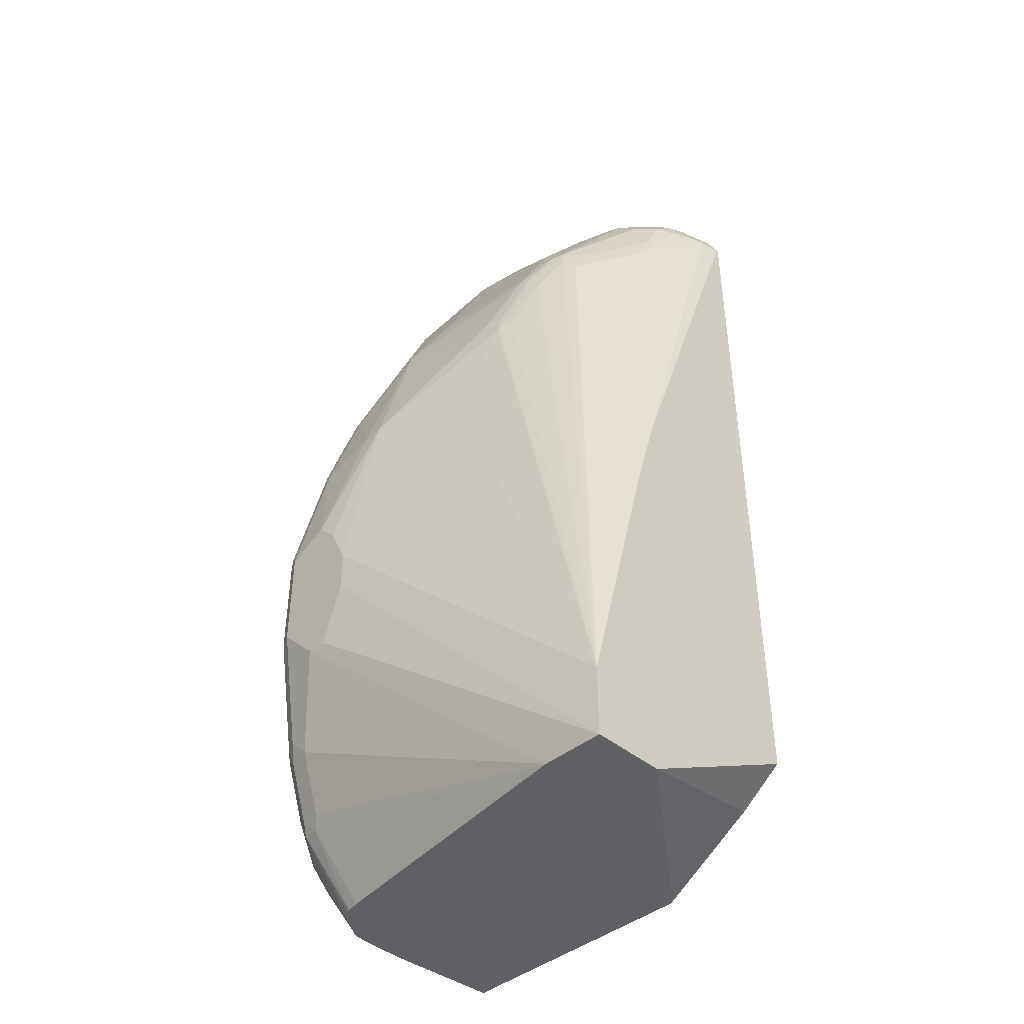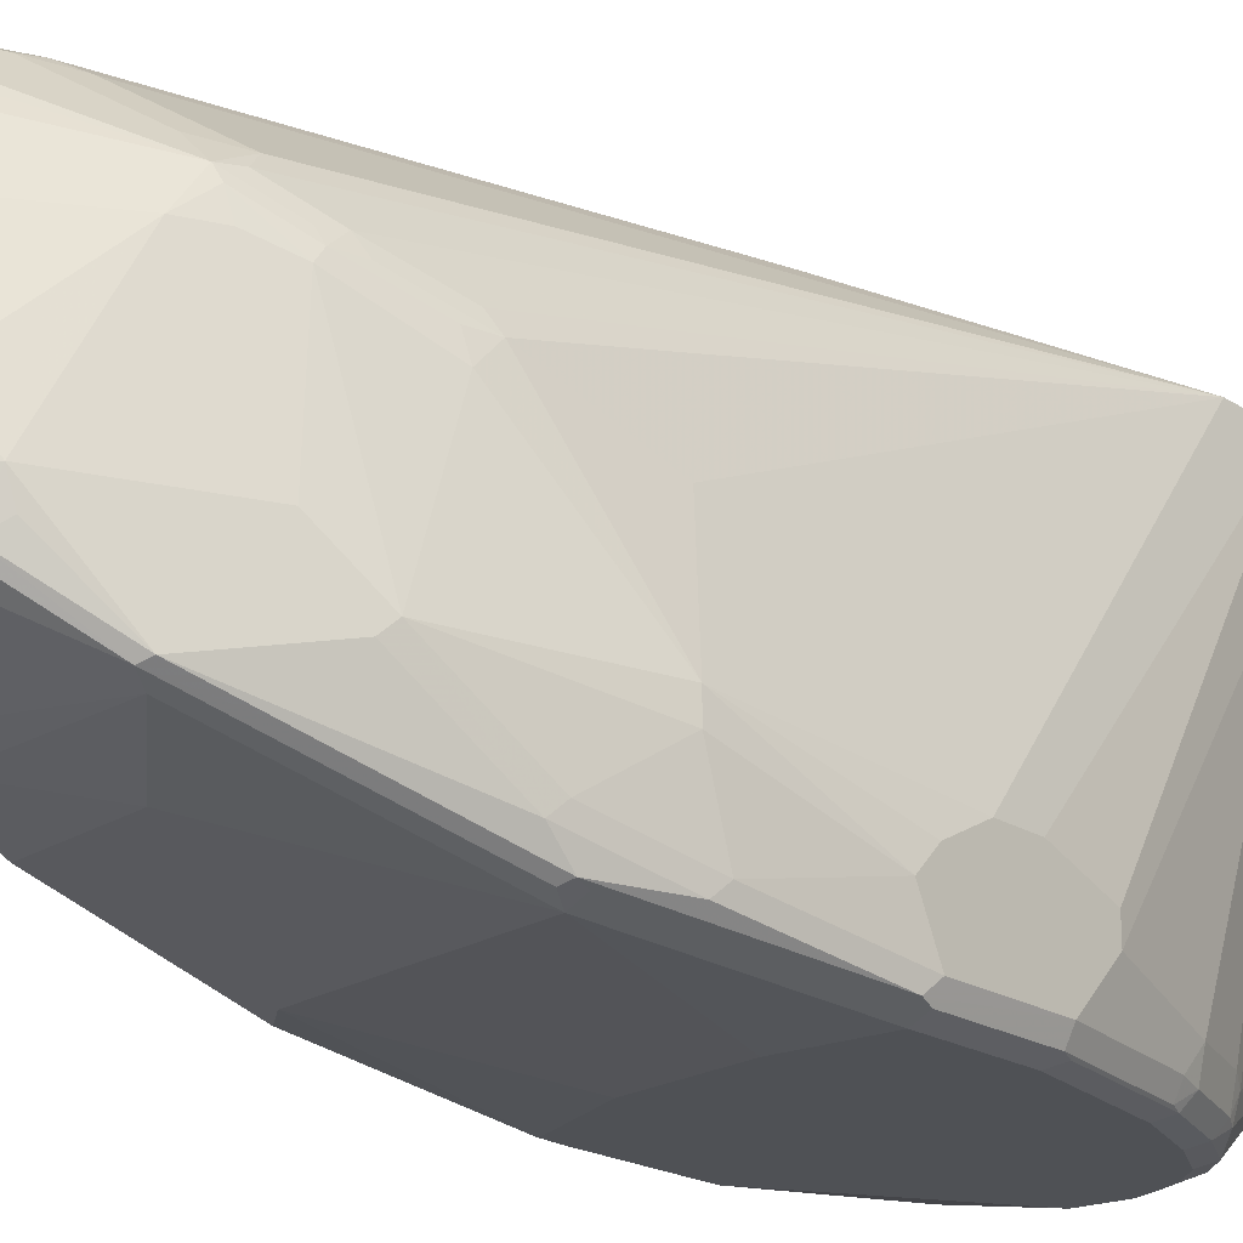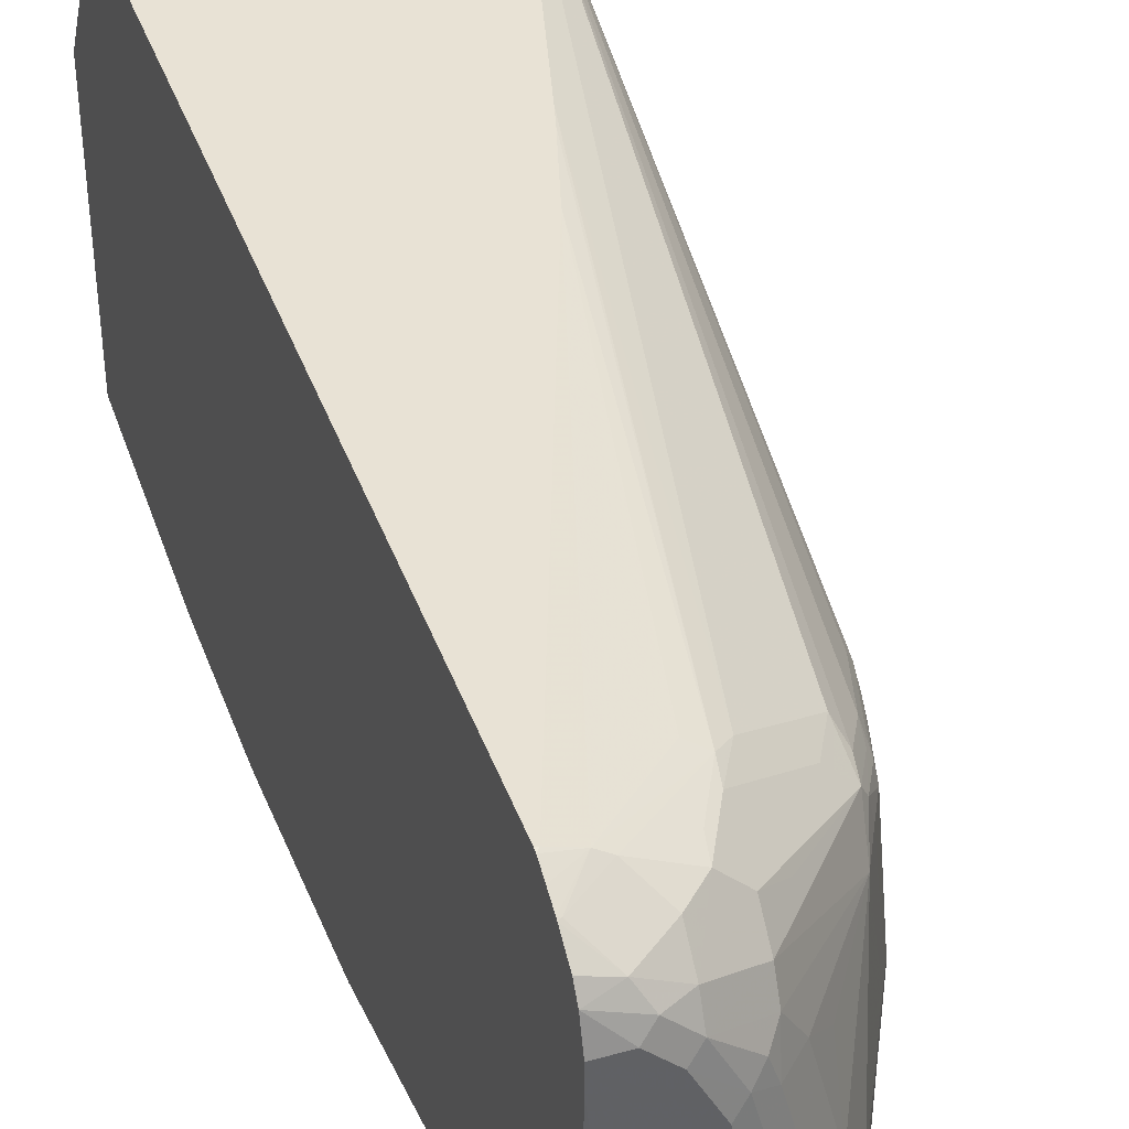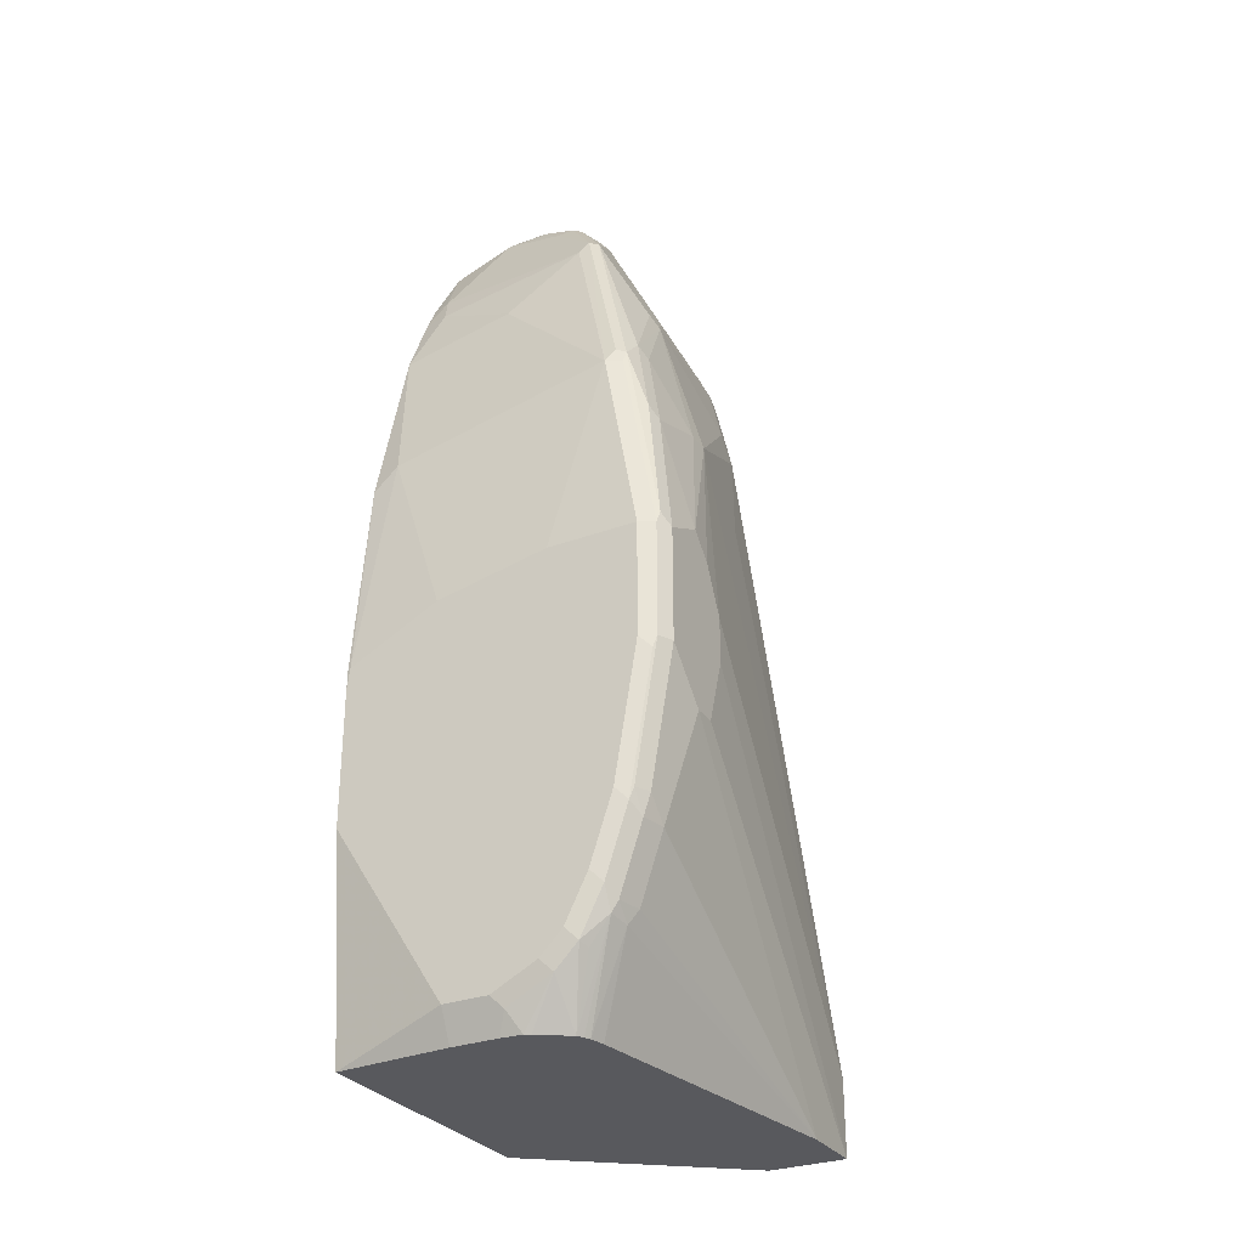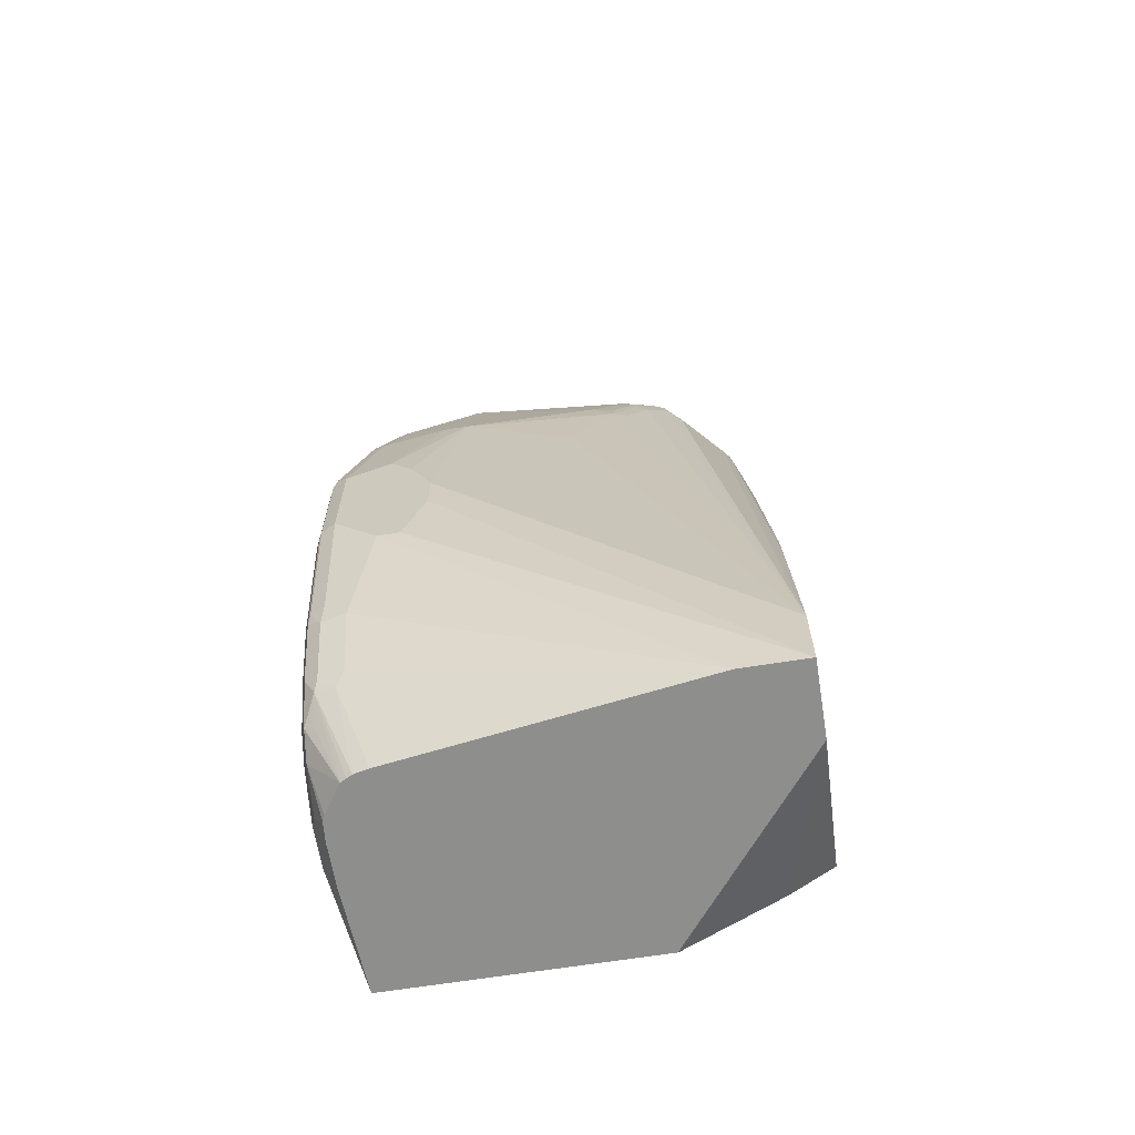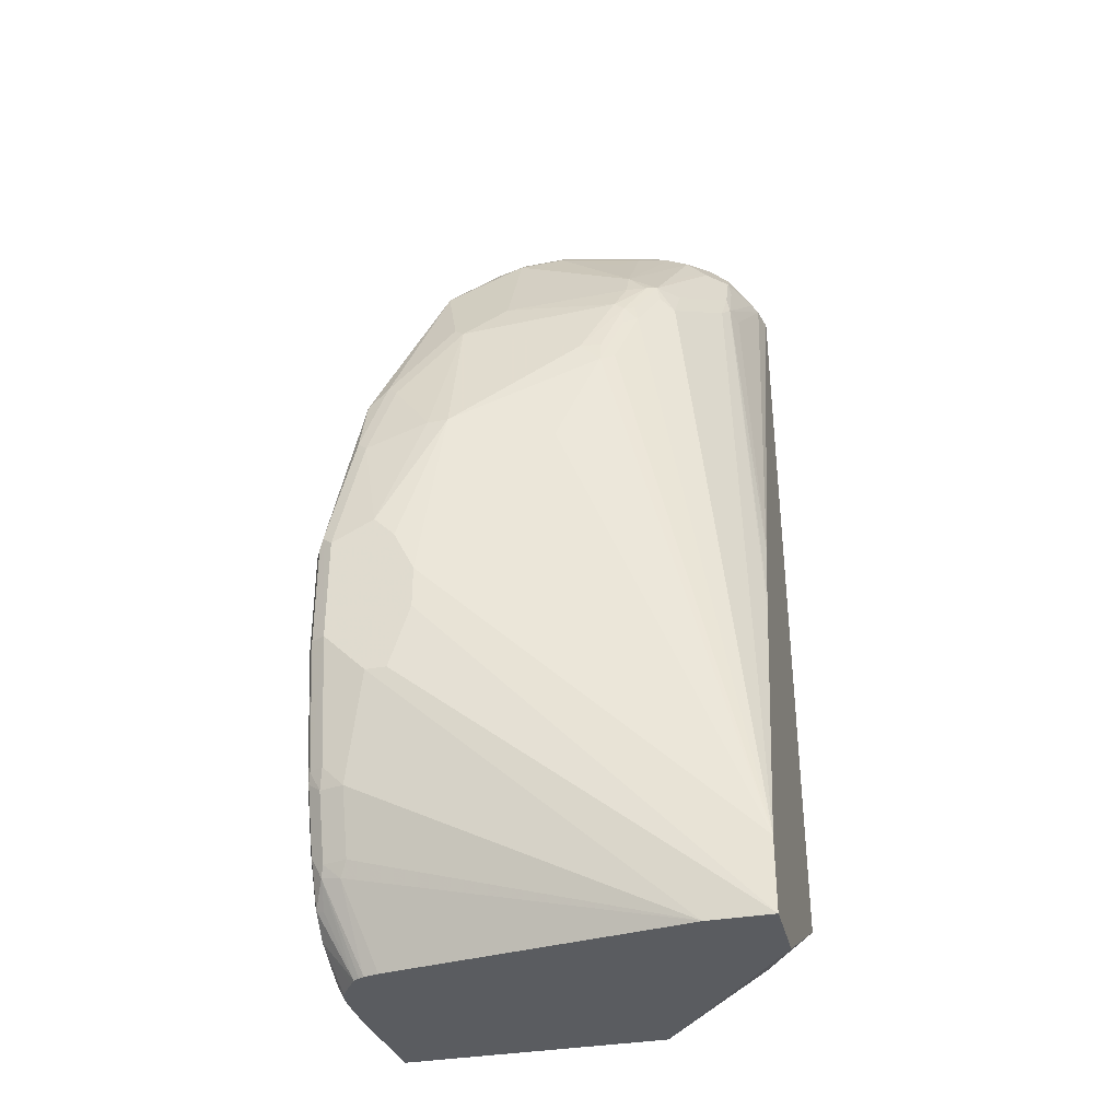
<metadata>
{"format":"obj","ext":"obj","renderer":"f3d","projection":"perspective","resolution":1024,"background":"white","views":[{"elev":-42.1,"azim":134.8,"up":"+Z"},{"elev":-19.5,"azim":39.7,"up":"+Y"},{"elev":40.8,"azim":-19.0,"up":"+Y"},{"elev":-30.0,"azim":28.4,"up":"+Z"},{"elev":-64.8,"azim":99.2,"up":"+Z"},{"elev":-34.4,"azim":103.7,"up":"+Z"}]}
</metadata>
<code>
v 0.3176 -8.45e-06 0.05193
v 0.3176 -0.05959 0.05193
v 0.2481 -8.45e-06 0.05193
v 0.3176 -8.45e-06 0.1191
v 0.3573 -0.2978 0.3574
v 0.3573 -0.3176 0.2978
v 0.2779 -0.3374 0.05193
v 0.3573 -0.3374 0.2978
v 0.3375 -0.3573 0.1985
v 0.3176 -0.3573 0.139
v 0.311 -0.3639 0.1258
v 0.07694 -0.1344 0.05193
v 0.07694 -0.1323 0.05294
v 0.07694 -0.04222 0.108
v 0.07694 -8.45e-06 0.1395
v 0.3573 -0.2978 0.3971
v 0.2481 -8.45e-06 0.3772
v 0.1853 -0.03312 0.7874
v 0.2448 -0.07281 0.7477
v 0.2514 -0.08606 0.7609
v 0.2713 -0.1059 0.7212
v 0.2911 -0.1257 0.6617
v 0.2978 -0.139 0.655
v 0.3176 -0.1787 0.5558
v 0.3375 -0.2779 0.5756
v 0.2748 -0.3512 0.05193
v 0.3573 -0.3573 0.3177
v 0.3375 -0.3772 0.2184
v 0.3325 -0.3797 0.1985
v 0.3126 -0.3797 0.139
v 0.3077 -0.3821 0.1291
v 0.07694 -0.3772 0.05193
v 0.07694 -8.45e-06 0.8536
v 0.3573 -0.3176 0.4368
v 0.2432 -8.45e-06 0.3946
v 0.172 -0.02648 0.8006
v 0.1688 -0.02978 0.8188
v 0.2283 -0.0695 0.7791
v 0.2481 -0.08936 0.7791
v 0.268 -0.1092 0.7394
v 0.273 -0.1191 0.737
v 0.2779 -0.1191 0.7146
v 0.2928 -0.139 0.6774
v 0.2978 -0.1588 0.6749
v 0.2978 -0.2779 0.7146
v 0.3375 -0.2978 0.5756
v 0.3573 -0.3374 0.4566
v 0.2723 -0.3563 0.05193
v 0.3573 -0.3772 0.3376
v 0.3308 -0.3904 0.2184
v 0.3275 -0.3921 0.2085
v 0.3077 -0.3921 0.149
v 0.2878 -0.3921 0.1093
v 0.2911 -0.3838 0.1059
v 0.2691 -0.3617 0.05193
v 0.1787 -0.3833 0.05193
v 0.1787 -0.397 0.07941
v 0.07694 -0.397 0.2382
v 0.07694 -0.0006303 0.8564
v 0.07941 -8.45e-06 0.8536
v 0.224 -8.45e-06 0.458
v 0.1588 -0.01987 0.7941
v 0.09928 -0.004983 0.856
v 0.1092 -0.009958 0.8585
v 0.1522 -0.02648 0.8403
v 0.1489 -0.02978 0.8585
v 0.2448 -0.1191 0.8006
v 0.2531 -0.09927 0.7767
v 0.1688 -0.04964 0.8585
v 0.1919 -0.0662 0.8403
v 0.1688 -0.0695 0.8784
v 0.273 -0.129 0.7444
v 0.2779 -0.2382 0.7543
v 0.2845 -0.2779 0.7411
v 0.2531 -0.3077 0.8039
v 0.2928 -0.2878 0.7245
v 0.3126 -0.3474 0.6452
v 0.3176 -0.3374 0.6352
v 0.3375 -0.3573 0.5558
v 0.3573 -0.3772 0.4368
v 0.3524 -0.3871 0.4467
v 0.3507 -0.3904 0.3376
v 0.3474 -0.3921 0.3276
v 0.3176 -0.397 0.2184
v 0.2978 -0.397 0.1588
v 0.2779 -0.397 0.1191
v 0.268 -0.3921 0.08936
v 0.2606 -0.3675 0.05193
v 0.2199 -0.3833 0.05193
v 0.2184 -0.397 0.07941
v 0.07694 -0.397 0.3574
v 0.07694 -0.006421 0.868
v 0.07694 -0.01241 0.8796
v 0.07941 -0.01326 0.88
v 0.09928 -0.03312 0.8999
v 0.1291 -0.02978 0.8784
v 0.1291 -0.04964 0.8983
v 0.2713 -0.2382 0.7676
v 0.258 -0.1191 0.7742
v 0.1688 -0.08936 0.8883
v 0.1853 -0.1191 0.88
v 0.2052 -0.139 0.8602
v 0.2052 -0.1985 0.88
v 0.225 -0.2382 0.8602
v 0.2713 -0.258 0.7676
v 0.2514 -0.2978 0.8073
v 0.2258 -0.258 0.8536
v 0.2134 -0.268 0.8635
v 0.2448 -0.311 0.8073
v 0.273 -0.3275 0.7444
v 0.3126 -0.3672 0.6253
v 0.3325 -0.3672 0.5658
v 0.3507 -0.3904 0.4368
v 0.311 -0.3705 0.6153
v 0.3375 -0.397 0.4368
v 0.3375 -0.397 0.3376
v 0.258 -0.397 0.09931
v 0.2283 -0.3921 0.06955
v 0.2382 -0.3818 0.05193
v 0.2433 -0.3792 0.05193
v 0.07941 -0.397 0.3773
v 0.07694 -0.3965 0.3768
v 0.07694 -0.01346 0.8814
v 0.07694 -0.02609 0.8988
v 0.07694 -0.03724 0.9063
v 0.1092 -0.04964 0.9082
v 0.1291 -0.0695 0.9082
v 0.1588 -0.09927 0.9007
v 0.1654 -0.1191 0.8999
v 0.1853 -0.1985 0.8999
v 0.2052 -0.2382 0.88
v 0.196 -0.258 0.8784
v 0.2052 -0.2713 0.8668
v 0.1952 -0.2812 0.8569
v 0.1324 -0.2647 0.88
v 0.09266 -0.3044 0.8006
v 0.2382 -0.3176 0.7941
v 0.2978 -0.3772 0.6153
v 0.3044 -0.3705 0.6286
v 0.258 -0.397 0.4368
v 0.1588 -0.397 0.417
v 0.09928 -0.3772 0.5756
v 0.07694 -0.3772 0.5558
v 0.07694 -0.05959 0.9132
v 0.09928 -0.05959 0.9132
v 0.1191 -0.07941 0.9132
v 0.1489 -0.1092 0.9082
v 0.1688 -0.1886 0.9082
v 0.1588 -0.1985 0.9132
v 0.1613 -0.2184 0.9082
v 0.1936 -0.2481 0.8833
v 0.1853 -0.2514 0.8867
v 0.172 -0.2647 0.88
v 0.1324 -0.2448 0.8999
v 0.07694 -0.2647 0.8602
v 0.07694 -0.3012 0.7975
v 0.07694 -0.3114 0.7767
v 0.09928 -0.3176 0.7742
v 0.1787 -0.3374 0.7345
v 0.07694 -0.3374 0.7146
v 0.1985 -0.3772 0.5955
v 0.07694 -0.07941 0.9132
v 0.139 -0.1191 0.9132
v 0.139 -0.2184 0.9132
v 0.1456 -0.2316 0.9065
v 0.1638 -0.2283 0.9032
v 0.1092 -0.2283 0.9032
v 0.07694 -0.2448 0.88
v 0.07941 -0.09927 0.9132
v 0.07694 -0.09877 0.9127
v 0.1191 -0.1985 0.9132
v 0.07694 -0.2184 0.8933
v 0.07694 -0.2316 0.8867
f 87 120 88
f 83 113 115
f 87 119 120
f 87 117 90
f 87 118 119
f 86 117 87
f 83 115 116
f 82 113 83
f 77 79 78
f 81 111 114
f 81 112 111
f 81 113 82
f 79 81 80
f 79 112 81
f 77 110 111
f 89 119 118
f 77 112 79
f 81 114 113
f 89 118 90
f 104 130 131
f 93 123 94
f 77 111 112
f 104 108 107
f 104 131 108
f 103 130 104
f 101 103 102
f 101 130 103
f 101 129 130
f 100 129 101
f 91 121 122
f 100 128 129
f 98 104 105
f 97 126 127
f 95 123 124
f 95 97 96
f 95 126 97
f 95 125 126
f 95 124 125
f 94 123 95
f 100 127 128
f 75 77 76
f 59 63 60
f 75 109 110
f 66 96 97
f 64 66 65
f 64 96 66
f 64 95 96
f 64 94 95
f 63 94 64
f 63 93 94
f 63 92 93
f 61 63 62
f 60 63 61
f 104 106 105
f 59 92 63
f 57 91 58
f 57 121 91
f 57 141 121
f 57 140 141
f 57 115 140
f 66 97 69
f 67 98 73
f 67 73 99
f 67 99 68
f 75 108 109
f 75 107 108
f 75 104 107
f 75 106 104
f 74 106 75
f 74 105 106
f 72 99 73
f 71 127 100
f 75 110 77
f 71 97 127
f 69 97 71
f 68 99 72
f 67 104 98
f 67 103 104
f 67 102 103
f 67 101 102
f 67 100 101
f 67 71 100
f 69 71 70
f 108 131 132
f 133 152 153
f 108 133 109
f 147 163 149
f 146 163 147
f 144 146 145
f 144 163 146
f 144 149 163
f 144 164 149
f 144 171 164
f 144 169 171
f 144 162 169
f 142 160 143
f 142 161 160
f 141 161 142
f 138 141 140
f 138 161 141
f 138 160 161
f 138 159 160
f 137 159 138
f 147 149 148
f 149 164 150
f 150 164 165
f 150 165 166
f 170 172 171
f 169 170 171
f 167 173 168
f 167 172 173
f 167 171 172
f 164 171 167
f 162 170 169
f 158 160 159
f 137 158 159
f 157 160 158
f 154 167 168
f 154 164 167
f 154 165 164
f 152 154 153
f 152 165 154
f 152 166 165
f 150 152 151
f 150 166 152
f 154 168 155
f 108 132 133
f 136 155 156
f 136 157 158
f 125 144 145
f 121 143 122
f 121 142 143
f 121 141 142
f 115 138 140
f 113 138 115
f 113 114 138
f 111 138 114
f 111 139 138
f 110 139 111
f 109 139 110
f 109 138 139
f 109 137 138
f 109 136 137
f 109 135 136
f 109 134 135
f 109 133 134
f 125 145 126
f 126 145 146
f 126 146 127
f 127 146 147
f 136 156 157
f 135 155 136
f 135 154 155
f 135 153 154
f 134 153 135
f 133 153 134
f 57 116 115
f 132 152 133
f 136 158 137
f 132 151 152
f 131 150 151
f 130 150 131
f 130 149 150
f 130 148 149
f 130 147 148
f 129 147 130
f 128 147 129
f 127 147 128
f 131 151 132
f 57 84 116
f 87 90 118
f 57 86 85
f 12 122 143
f 12 91 122
f 12 58 91
f 12 32 58
f 11 31 26
f 11 30 31
f 10 30 11
f 9 30 10
f 9 29 30
f 9 28 29
f 9 49 28
f 9 27 49
f 8 27 9
f 7 11 26
f 5 8 6
f 5 27 8
f 5 49 27
f 12 143 160
f 12 160 157
f 12 157 156
f 12 156 155
f 17 35 36
f 16 25 34
f 12 14 13
f 12 15 14
f 12 33 15
f 12 59 33
f 12 92 59
f 12 93 92
f 5 80 49
f 12 123 93
f 12 125 124
f 12 144 125
f 12 162 144
f 12 170 162
f 12 172 170
f 12 173 172
f 12 168 173
f 12 155 168
f 12 124 123
f 5 47 80
f 5 34 47
f 5 16 34
f 1 61 35
f 1 60 61
f 1 33 60
f 1 15 33
f 1 3 15
f 1 12 3
f 1 32 12
f 1 56 32
f 1 35 17
f 1 89 56
f 1 120 119
f 1 88 120
f 1 55 88
f 1 48 55
f 1 26 48
f 1 7 26
f 1 2 7
f 57 85 84
f 1 119 89
f 17 36 18
f 1 17 4
f 1 16 5
f 4 24 25
f 4 23 24
f 4 22 23
f 4 21 22
f 4 20 21
f 4 19 20
f 4 18 19
f 4 17 18
f 1 4 16
f 3 14 15
f 3 12 13
f 2 11 7
f 2 10 11
f 2 9 10
f 2 8 9
f 1 8 2
f 1 6 8
f 1 5 6
f 3 13 14
f 18 36 37
f 4 25 16
f 19 37 38
f 45 78 46
f 45 77 78
f 45 76 77
f 45 75 76
f 45 74 75
f 45 105 74
f 45 98 105
f 45 73 98
f 45 72 73
f 44 72 45
f 41 44 43
f 41 72 44
f 41 68 72
f 40 68 41
f 39 71 67
f 39 70 71
f 39 69 70
f 46 78 79
f 47 79 80
f 49 80 81
f 49 81 82
f 57 117 86
f 18 37 19
f 57 90 117
f 56 90 57
f 56 89 90
f 55 87 88
f 53 55 54
f 53 87 55
f 39 68 40
f 53 86 87
f 52 85 86
f 51 85 52
f 51 84 85
f 51 116 84
f 51 83 116
f 50 83 51
f 50 82 83
f 49 82 50
f 52 86 53
f 39 67 68
f 46 79 47
f 37 69 39
f 28 49 50
f 26 31 48
f 25 47 34
f 25 46 47
f 25 45 46
f 25 44 45
f 23 44 25
f 23 43 44
f 23 41 43
f 23 42 41
f 22 42 23
f 21 42 22
f 21 41 42
f 21 40 41
f 21 39 40
f 20 39 21
f 37 39 38
f 19 39 20
f 19 38 39
f 28 50 29
f 29 50 51
f 23 25 24
f 29 51 30
f 37 66 69
f 36 66 37
f 36 65 66
f 36 64 65
f 36 63 64
f 36 62 63
f 35 61 36
f 33 59 60
f 32 57 58
f 36 61 62
f 31 52 53
f 31 55 48
f 31 54 55
f 31 53 54
f 30 51 52
f 30 52 31
f 32 56 57

</code>
